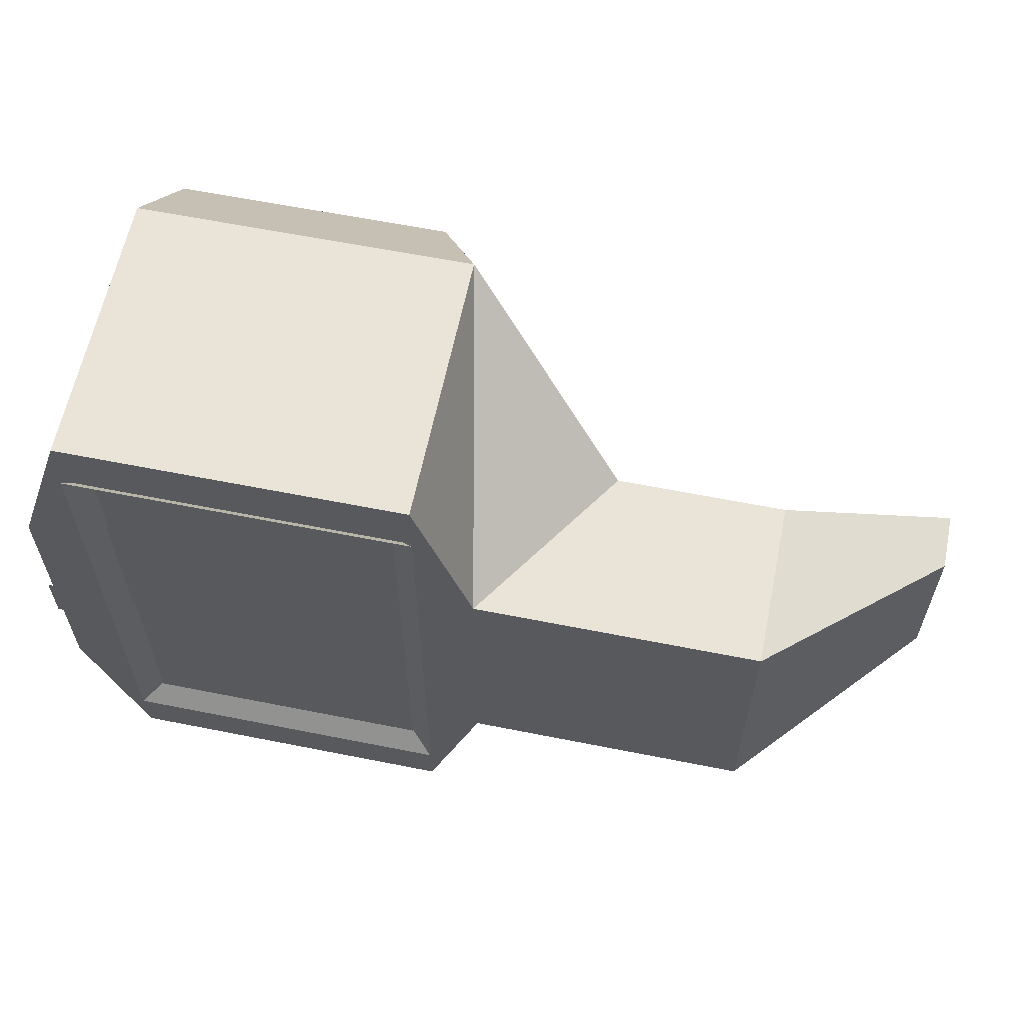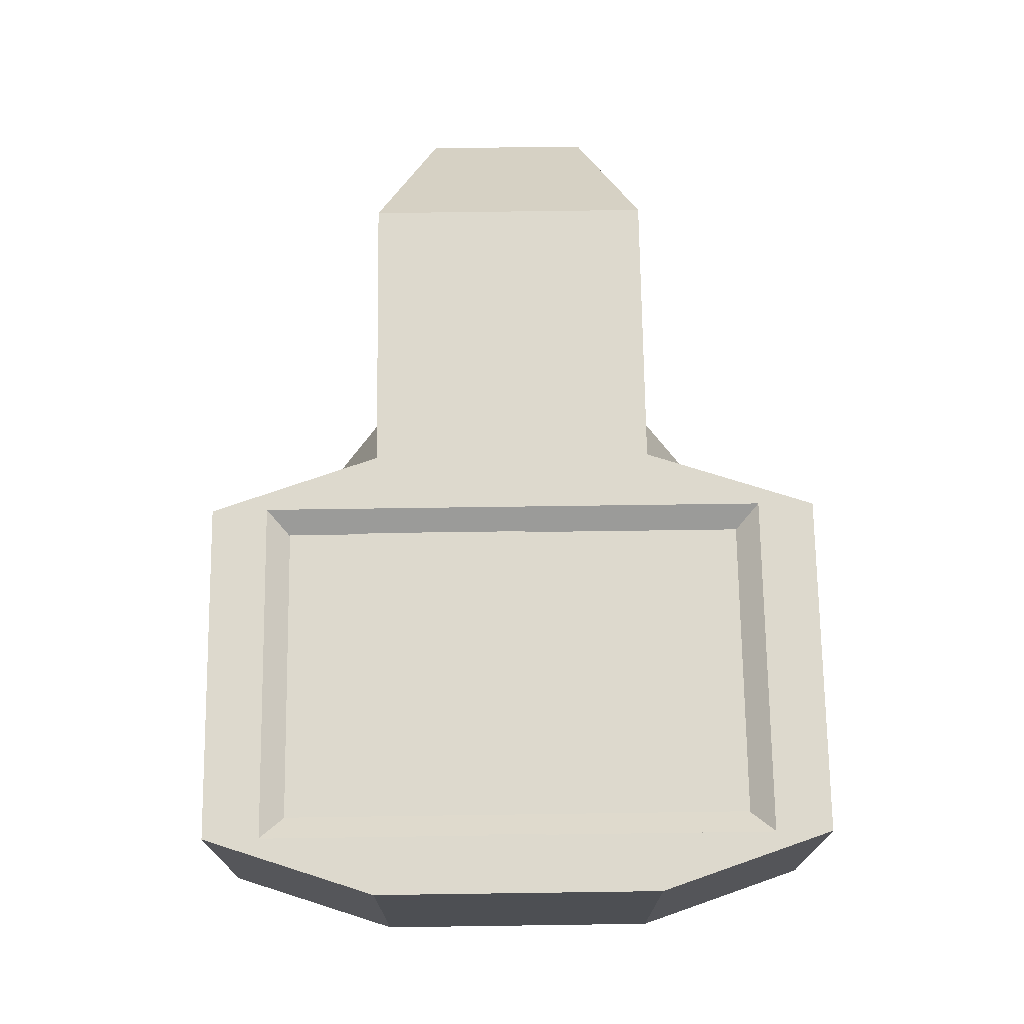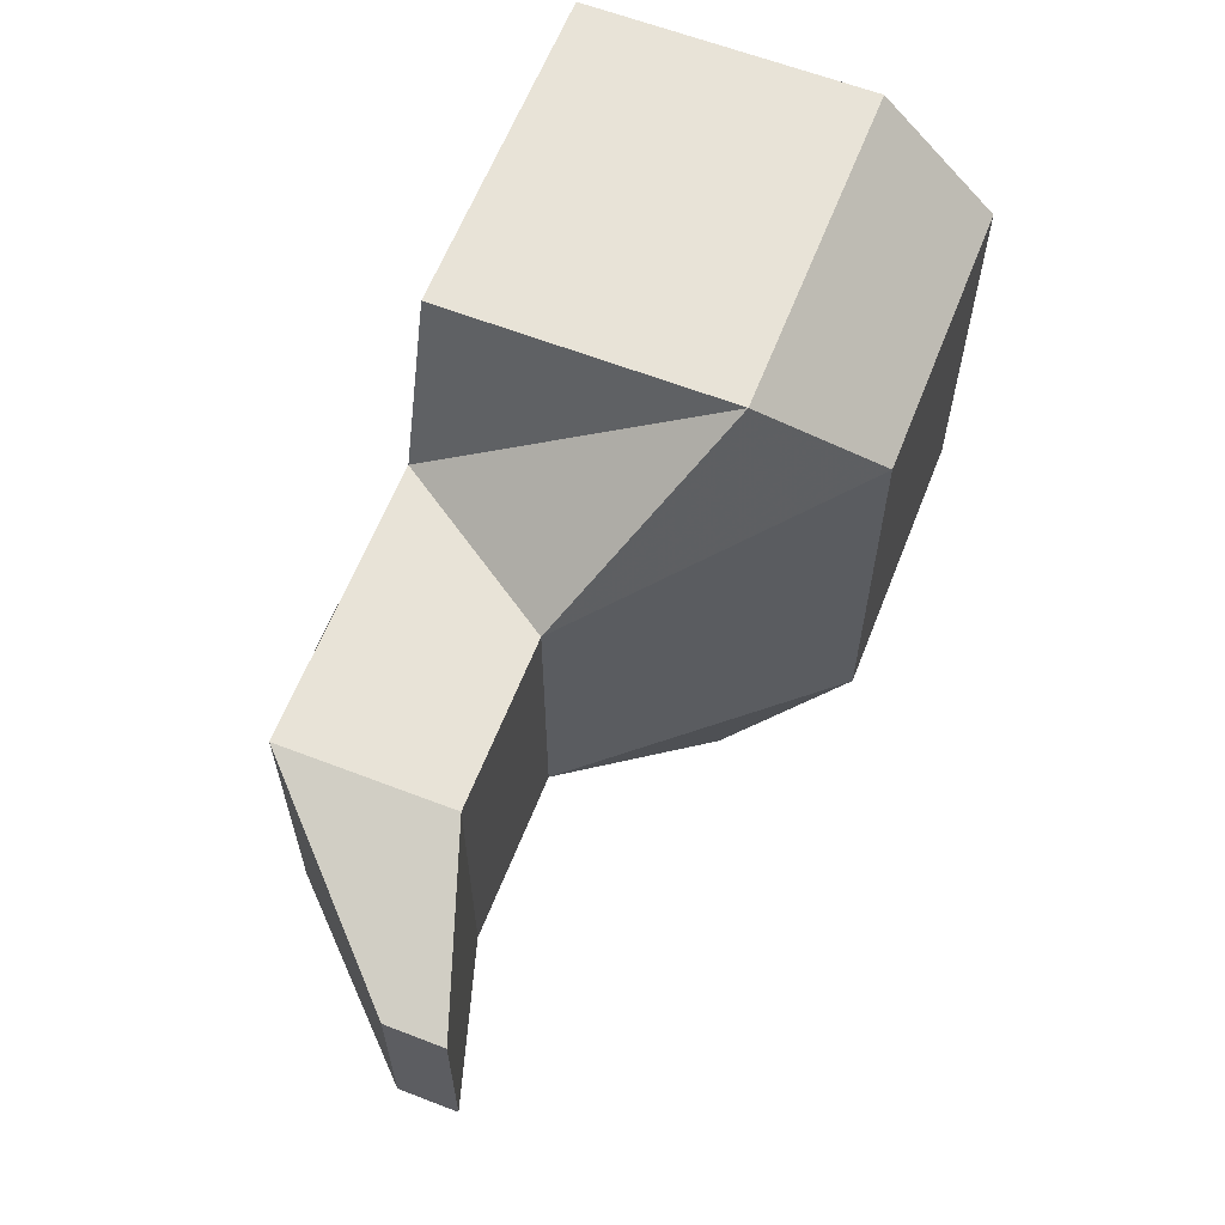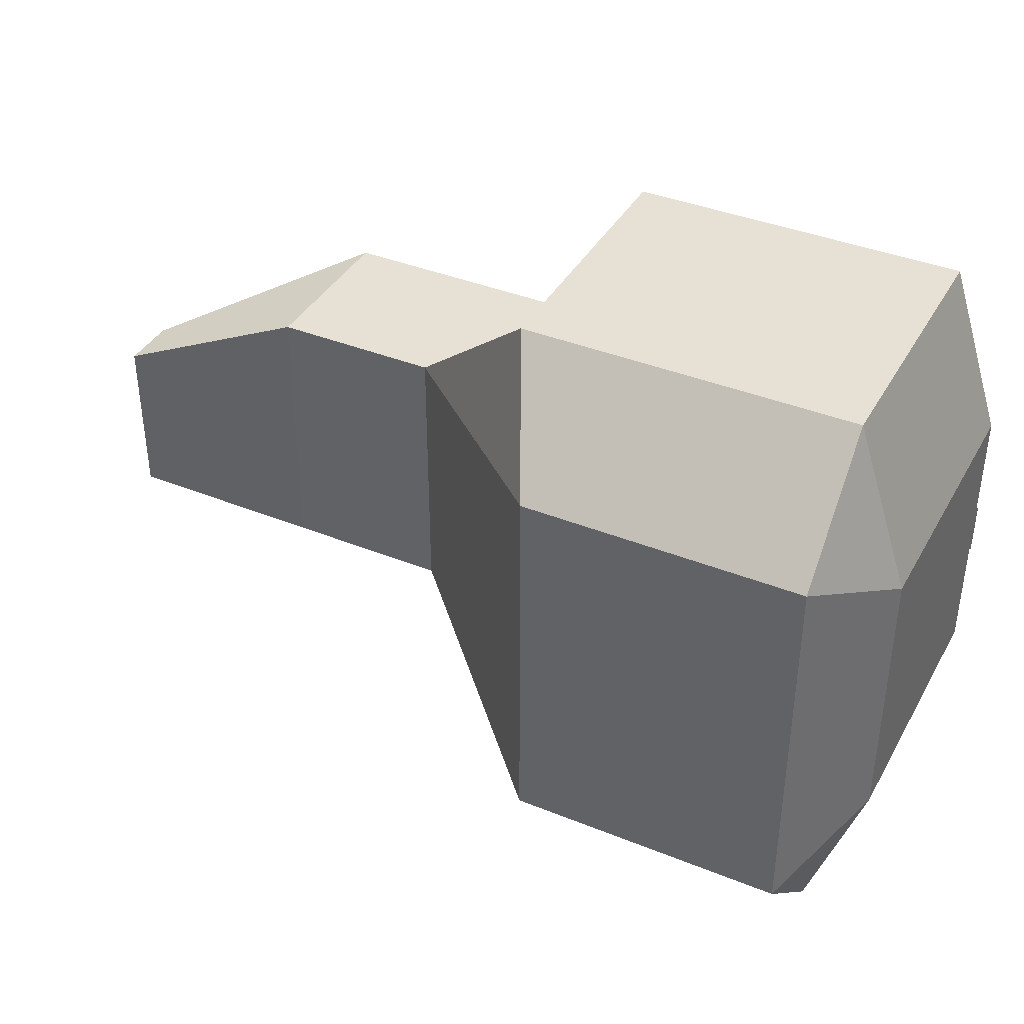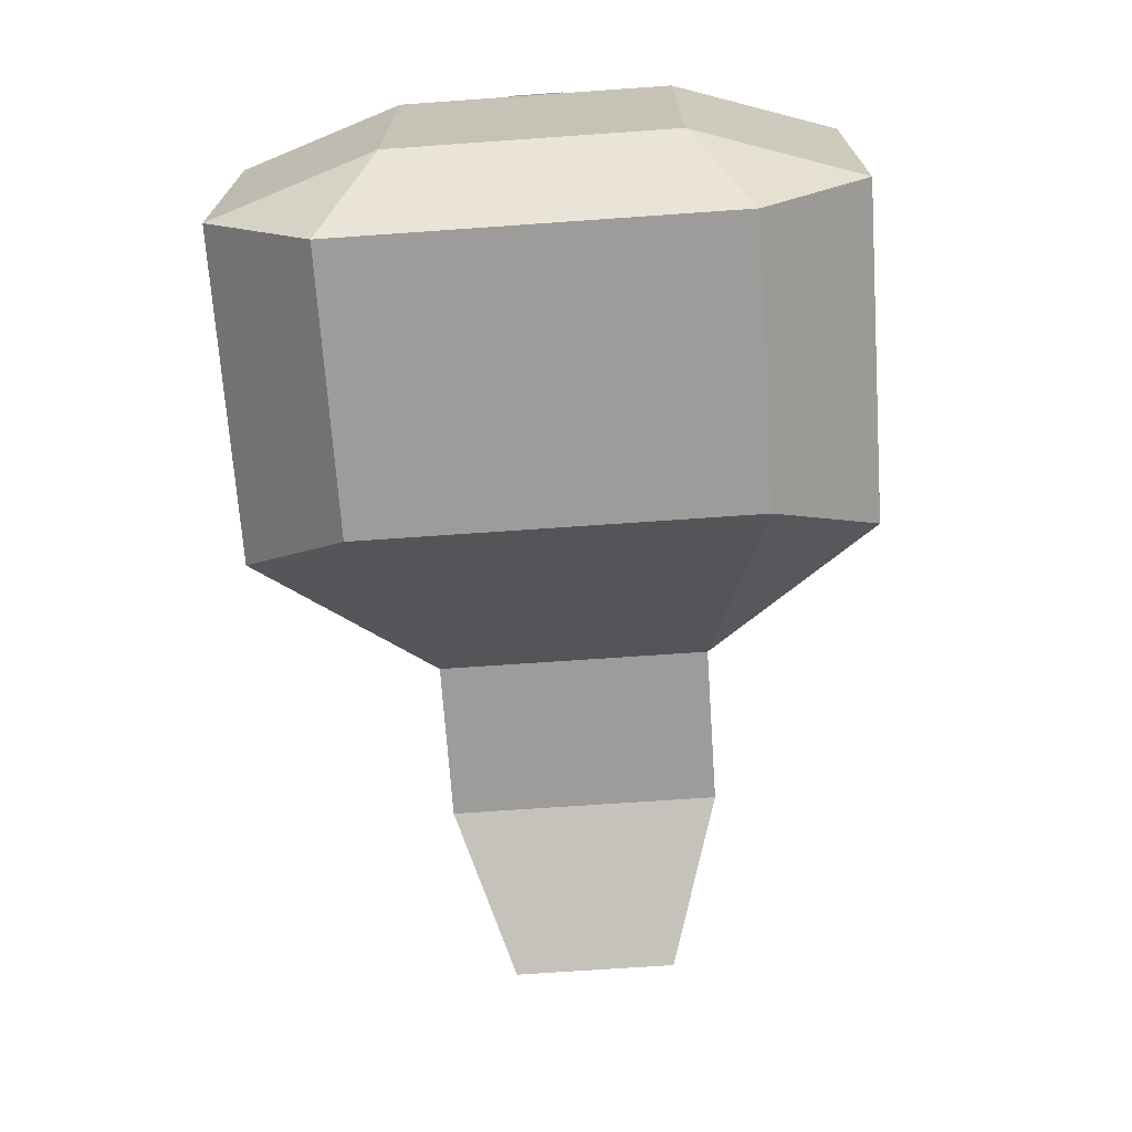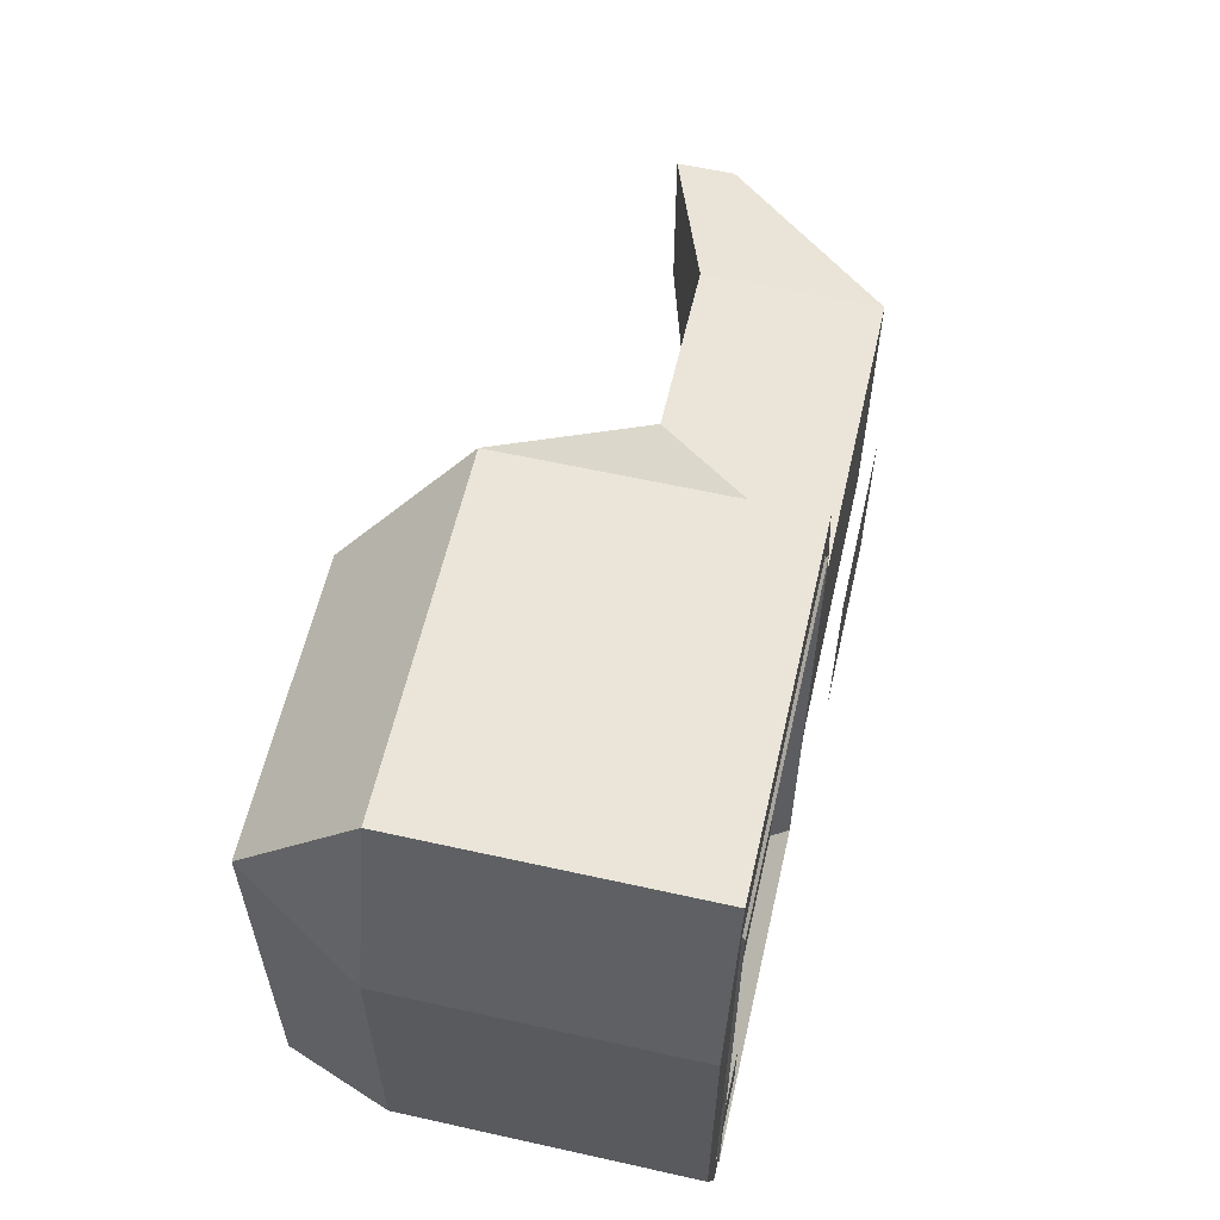
<metadata>
{"format":"obj","ext":"obj","renderer":"f3d","projection":"perspective","resolution":1024,"background":"white","views":[{"elev":61.2,"azim":-168.5,"up":"+Z"},{"elev":72.0,"azim":89.2,"up":"+Y"},{"elev":62.0,"azim":-68.6,"up":"+Z"},{"elev":39.0,"azim":26.8,"up":"+Z"},{"elev":-70.0,"azim":94.0,"up":"+Y"},{"elev":59.6,"azim":102.9,"up":"+Z"}]}
</metadata>
<code>
o TextFailure
v 0.625 0.1674 -0.2188
v 0.6562 0.1674 0.03125
v 0.625 0.1674 0.03125
v 0.6562 0.1674 -0.2188
f 3 2 4
f 1 3 4
o Buttons
v 0.3125 0.207 -0.09375
v 0.5 0.207 -0.09375
v 0.3125 0.207 0.09375
v 0.5 0.207 0.09375
f 6 5 7
f 8 6 7
o ScreenLuma
v 0.5625 0.1906 -0.2812
v 0.5625 0.1906 0.2812
v 0.9375 0.1906 -0.2812
v 0.9375 0.1906 0.2812
v 0.594 0.1656 -0.25
v 0.594 0.1656 0.2508
v 0.9066 0.1656 -0.25
v 0.9066 0.1656 0.2508
f 9 13 11
f 11 15 16
f 12 16 14
f 9 10 13
f 13 15 11
f 12 11 16
f 10 12 14
f 10 14 13
o ScreenDamageL1
v 0.5875 0.1762 -0.01406
v 0.5875 0.1762 0.1664
v 0.9125 0.1762 -0.01406
v 0.9125 0.1762 0.1664
f 17 18 20
f 19 17 20
o ScreenDamageL3
v 0.5875 0.1684 -0.2562
v 0.5875 0.1684 0.2562
v 0.9125 0.1684 -0.2562
v 0.9125 0.1684 0.2562
f 21 22 24
f 23 21 24
o ScreenDamageL2
v 0.5875 0.1723 -0.2562
v 0.5875 0.1723 0.2562
v 0.9125 0.1723 -0.2562
v 0.9125 0.1723 0.2562
f 25 26 28
f 27 25 28
o LedHalo
v 0.9375 0.1953 -0.03125
v 1 0.1953 -0.03125
v 0.9375 0.1953 0.03125
v 1 0.1953 0.03125
f 30 29 31
f 32 30 31
o Led
v 0.9531 0.1914 -0.01562
v 0.9844 0.1914 -0.01562
v 0.9531 0.1914 0.01562
v 0.9844 0.1914 0.01562
f 34 33 35
f 36 34 35
o TextBat3
v 0.625 0.1674 0.1562
v 0.6562 0.1674 0.2188
v 0.625 0.1674 0.2188
v 0.6562 0.1674 0.1562
f 39 38 40
f 37 39 40
o TextBat2
v 0.625 0.1674 0.1562
v 0.6562 0.1674 0.2188
v 0.625 0.1674 0.2188
v 0.6562 0.1674 0.1562
f 43 42 44
f 41 43 44
o TextBat1
v 0.625 0.1674 0.1562
v 0.6562 0.1674 0.2188
v 0.625 0.1674 0.2188
v 0.6562 0.1674 0.1562
f 47 46 48
f 45 47 48
o TextRun
v 0.625 0.1674 -0.2188
v 0.6562 0.1674 0.03125
v 0.625 0.1674 0.03125
v 0.6562 0.1674 -0.2188
f 51 50 52
f 49 51 52
o TextInit
v 0.625 0.1674 -0.2188
v 0.6562 0.1674 0.03125
v 0.625 0.1674 0.03125
v 0.6562 0.1674 -0.2188
f 55 54 56
f 53 55 56
o TextBat0
v 0.625 0.1674 0.1562
v 0.6562 0.1674 0.2188
v 0.625 0.1674 0.2188
v 0.6562 0.1674 0.1562
f 59 58 60
f 57 59 60
o Base
v 0 0 -0.09375
v 0 -0.0625 -0.09375
v 0 0 0.09375
v 0 -0.0625 0.09375
v 0.1875 0.1875 -0.1562
v 0.1875 0 -0.1562
v 0.1875 0.1875 0.1562
v 0.1875 0 0.1562
v 0.5 0.1875 -0.1562
v 0.375 0 -0.1562
v 0.5 0.1875 0.1562
v 0.375 0 0.1562
v 0.5625 0.1875 -0.3438
v 0.5625 -0.125 -0.3438
v 0.5625 -0.125 0.3438
v 0.9375 0.1875 -0.3438
v 0.9375 -0.125 -0.3438
v 0.9375 0.1875 0.3438
v 0.9375 -0.125 0.3438
v 1 0.1875 0.1562
v 1 -0.125 -0.1562
v 1 0.1875 -0.1562
v 1 -0.125 0.1562
v 0.625 -0.25 -0.2188
v 0.625 -0.25 0.2188
v 0.9375 -0.25 -0.2188
v 0.9375 -0.25 0.2188
v 0.5625 0.1875 0.3438
v 0.5625 0.1875 -0.2812
v 0.5625 0.1875 0.2812
v 0.9375 0.1875 -0.2812
v 0.9375 0.1875 0.2812
v 0.5939 0.1625 -0.25
v 0.5939 0.1625 0.2508
v 0.9067 0.1625 -0.25
v 0.9067 0.1625 0.2508
f 62 64 61
f 68 66 70
f 64 62 66
f 62 61 65
f 63 64 67
f 61 63 65
f 84 70 74
f 66 65 70
f 67 68 72
f 65 67 71
f 79 75 87
f 70 69 74
f 86 77 81
f 74 73 76
f 77 76 82
f 81 82 80
f 78 79 83
f 76 78 80
f 85 84 86
f 75 72 85
f 83 79 87
f 74 77 84
f 81 83 87
f 89 93 91
f 91 95 96
f 92 96 94
f 89 90 93
f 93 94 96
f 85 72 84
f 71 72 75
f 69 71 88
f 88 75 79
f 73 89 91
f 78 92 90
f 64 63 61
f 72 68 70
f 68 64 66
f 66 62 65
f 64 68 67
f 63 67 65
f 65 69 70
f 71 67 72
f 69 65 71
f 75 85 87
f 69 73 74
f 77 74 76
f 81 77 82
f 83 81 80
f 80 78 83
f 82 76 80
f 87 85 86
f 77 86 84
f 86 81 87
f 93 95 91
f 92 91 96
f 90 92 94
f 90 94 93
f 95 93 96
f 72 70 84
f 88 71 75
f 73 69 88
f 78 88 79
f 76 73 91
f 88 78 90

</code>
